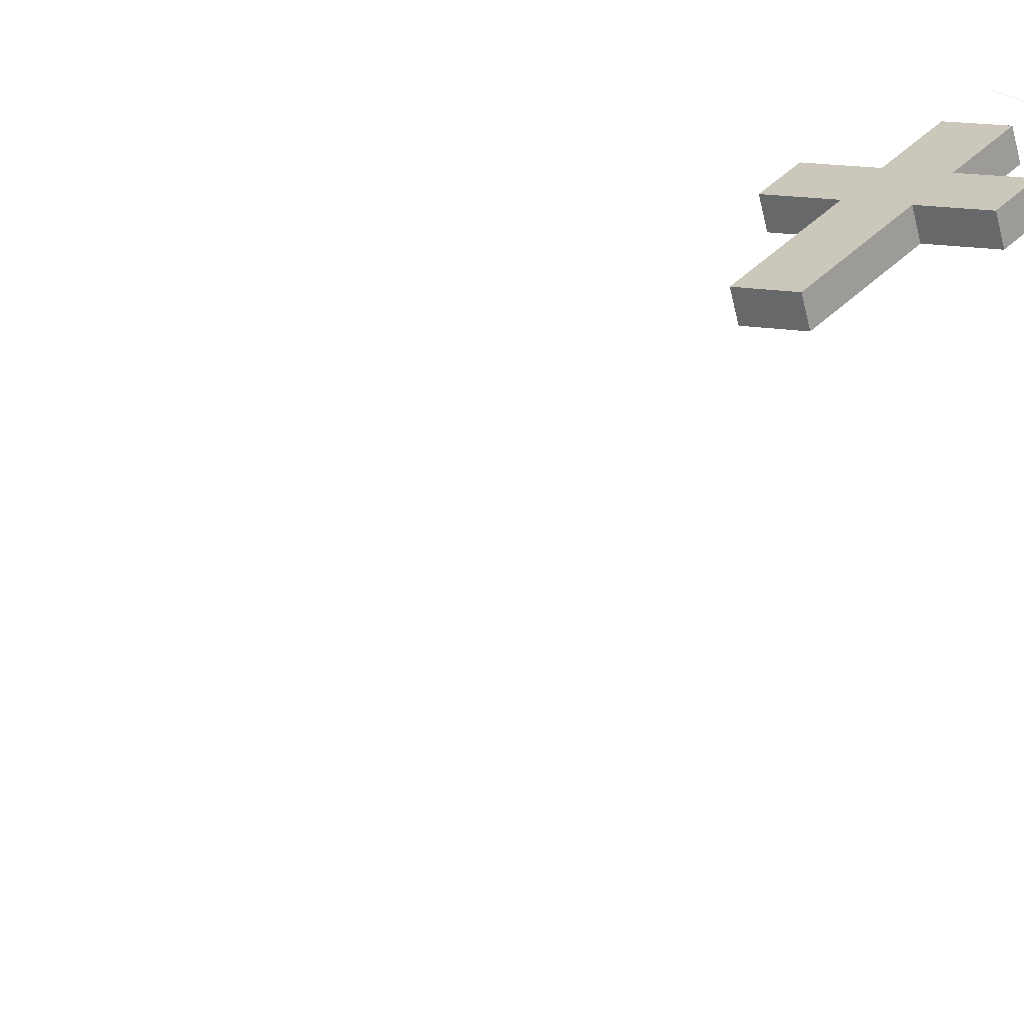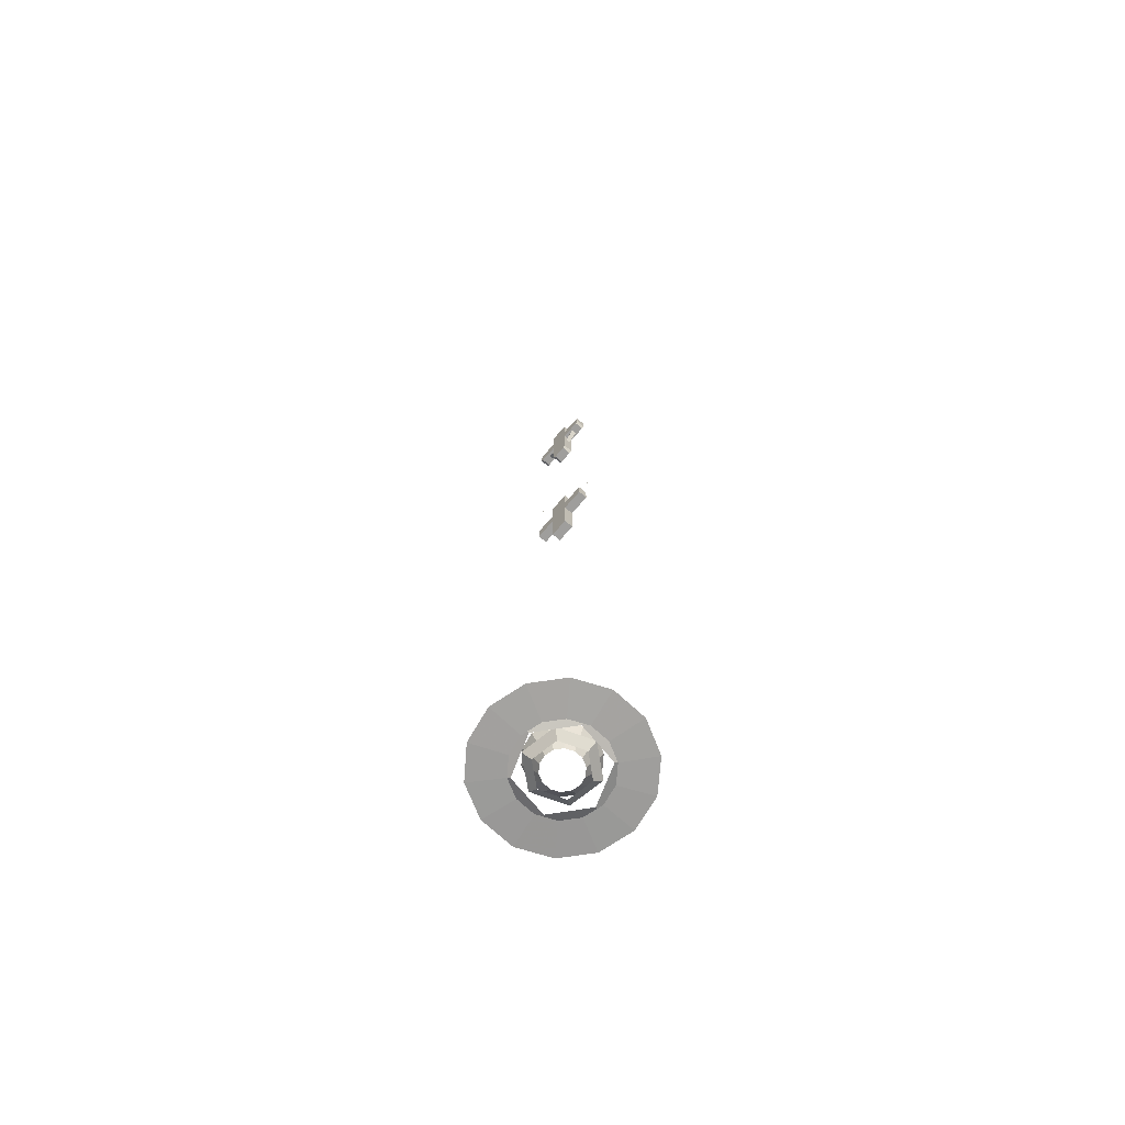
<metadata>
{"format":"obj","ext":"obj","renderer":"f3d","projection":"perspective","resolution":1024,"background":"white","views":[{"elev":32.8,"azim":-145.5,"up":"+Y"},{"elev":-70.9,"azim":34.2,"up":"+Z"}]}
</metadata>
<code>
g Cylinder05
v -33.01 -15.39 0.1802
v -3.175 -36.29 0.1802
v -4.066 -46.47 3.808
v -42.28 -19.71 3.808
v 29.84 -20.89 0.1802
v 38.21 -26.76 3.808
v 29.84 -20.89 0.1802
v 33.01 15.39 0.1802
v 42.28 19.71 3.808
v 38.21 -26.76 3.808
v 3.175 36.29 0.1802
v 4.066 46.47 3.808
v -29.84 20.89 0.1802
v -38.21 26.76 3.808
f 1 2 3
f 3 4 1
f 2 5 6
f 6 3 2
f 7 8 9
f 9 10 7
f 8 11 12
f 12 9 8
f 11 13 14
f 14 12 11
f 13 1 4
f 4 14 13
g Cylinder04
v -13.08 -18.68 0.1802
v 9.636 -20.66 0.1802
v 12.9 -27.66 6.315
v -17.51 -25 6.315
v 22.71 -1.987 0.1802
v 30.41 -2.66 6.315
v 22.71 -1.987 0.1802
v 13.08 18.68 0.1802
v 17.51 25 6.315
v 30.41 -2.66 6.315
v -9.636 20.66 0.1802
v -12.9 27.66 6.315
v -22.71 1.987 0.1802
v -30.41 2.66 6.315
f 15 16 17
f 17 18 15
f 16 19 20
f 20 17 16
f 21 22 23
f 23 24 21
f 22 25 26
f 26 23 22
f 25 27 28
f 28 26 25
f 27 15 18
f 18 28 27
g Cylinder06
v 38.77 2e-06 0.1704
v 34.93 16.82 0.1704
v 62.12 29.92 1.56
v 68.95 1.5e-05 1.56
v 24.17 30.31 0.1704
v 42.99 53.91 1.56
v 8.627 37.8 0.1704
v 15.34 67.22 1.56
v -8.627 37.8 0.1704
v -15.34 67.22 1.56
v -8.627 37.8 0.1704
v -24.17 30.31 0.1704
v -42.99 53.91 1.56
v -15.34 67.22 1.56
v -34.93 16.82 0.1704
v -62.12 29.92 1.56
v -38.77 -3e-06 0.1704
v -68.95 7e-06 1.56
v -34.93 -16.82 0.1704
v -62.12 -29.92 1.56
v -24.17 -30.31 0.1704
v -42.99 -53.91 1.56
v -8.627 -37.8 0.1704
v -15.34 -67.22 1.56
v 8.627 -37.8 0.1704
v 15.34 -67.22 1.56
v 24.17 -30.31 0.1704
v 42.99 -53.91 1.56
v 34.93 -16.82 0.1704
v 62.12 -29.92 1.56
f 29 30 31
f 31 32 29
f 30 33 34
f 34 31 30
f 33 35 36
f 36 34 33
f 35 37 38
f 38 36 35
f 39 40 41
f 41 42 39
f 40 43 44
f 44 41 40
f 43 45 46
f 46 44 43
f 45 47 48
f 48 46 45
f 47 49 50
f 50 48 47
f 49 51 52
f 52 50 49
f 51 53 54
f 54 52 51
f 53 55 56
f 56 54 53
f 55 57 58
f 58 56 55
f 57 29 32
f 32 58 57
g Cylinder10
v 16.67 3e-06 0.1497
v 15.02 7.232 0.1497
v 26.33 12.68 17.89
v 29.22 8e-06 17.89
v 10.39 13.03 0.1497
v 18.22 22.85 17.89
v 3.709 16.25 0.1497
v 6.503 28.49 17.89
v -3.709 16.25 0.1497
v -6.503 28.49 17.89
v -3.709 16.25 0.1497
v -10.39 13.03 0.1497
v -18.22 22.85 17.89
v -6.503 28.49 17.89
v -15.02 7.232 0.1497
v -26.33 12.68 17.89
v -16.67 -3e-06 0.1497
v -29.22 -3e-06 17.89
v -15.02 -7.232 0.1497
v -26.33 -12.68 17.89
v -10.39 -13.03 0.1497
v -18.22 -22.85 17.89
v -3.709 -16.25 0.1497
v -6.503 -28.49 17.89
v 3.709 -16.25 0.1497
v 6.503 -28.49 17.89
v 10.39 -13.03 0.1497
v 18.22 -22.85 17.89
v 15.02 -7.232 0.1497
v 26.33 -12.68 17.89
f 59 60 61
f 61 62 59
f 60 63 64
f 64 61 60
f 63 65 66
f 66 64 63
f 65 67 68
f 68 66 65
f 69 70 71
f 71 72 69
f 70 73 74
f 74 71 70
f 73 75 76
f 76 74 73
f 75 77 78
f 78 76 75
f 77 79 80
f 80 78 77
f 79 81 82
f 82 80 79
f 81 83 84
f 84 82 81
f 83 85 86
f 86 84 83
f 85 87 88
f 88 86 85
f 87 59 62
f 62 88 87
g Box01
v -7.588 -2.567 795
v 5.125 -5.973 795
v 7.473 -6.603 797.4
v 7.473 -6.603 837.2
v -9.937 -1.938 837.2
v -9.937 -1.938 797.4
v 9.773 1.982 837.2
v 9.773 1.982 797.4
v 7.425 2.611 795
v -7.637 6.647 837.2
v -7.637 6.647 797.4
v -5.288 6.017 795
v -7.588 -2.567 795
v -5.288 6.017 795
v 7.425 2.611 795
v 5.125 -5.973 795
v 9.773 1.982 797.4
v 9.773 1.982 837.2
v 7.473 -6.603 837.2
v 7.473 -6.603 797.4
v 5.125 -5.973 876.6
v 7.425 2.611 876.6
v -5.288 6.017 876.6
v -7.588 -2.567 876.6
v -7.637 6.647 874.2
v -7.637 6.647 853.1
v -9.937 -1.938 853.1
v -9.937 -1.938 874.2
v 7.473 -6.603 853.1
v -9.937 -1.938 853.1
v -7.637 6.647 853.1
v 9.773 1.982 853.1
v 30.16 -3.481 850.6
v 27.86 -12.07 850.6
v 27.86 -12.07 839.7
v 30.16 -3.481 839.7
v -7.637 6.647 797.4
v -9.937 -1.938 797.4
v -9.937 -1.938 837.2
v -7.637 6.647 837.2
v -27.86 12.07 839.7
v -30.16 3.481 839.7
v -30.16 3.481 850.6
v -27.86 12.07 850.6
v 7.473 -6.603 874.2
v 5.125 -5.973 876.6
v -7.588 -2.567 876.6
v -9.937 -1.938 874.2
v -7.637 6.647 874.2
v -5.288 6.017 876.6
v 7.425 2.611 876.6
v 9.773 1.982 874.2
v 9.773 1.982 874.2
v 7.473 -6.603 874.2
v 7.473 -6.603 853.1
v 9.773 1.982 853.1
v 7.473 -6.603 837.2
v 25.51 -11.44 837.2
v 27.86 -12.07 839.7
v 7.473 -6.603 853.1
v 27.86 -12.07 850.6
v 25.51 -11.44 853.1
v 7.473 -6.603 837.2
v 9.773 1.982 837.2
v 27.81 -2.852 837.2
v 25.51 -11.44 837.2
v 9.773 1.982 853.1
v 27.81 -2.852 853.1
v 30.16 -3.481 850.6
v 30.16 -3.481 839.7
v 27.81 -2.852 837.2
v 9.773 1.982 853.1
v 7.473 -6.603 853.1
v 25.51 -11.44 853.1
v 27.81 -2.852 853.1
v -7.637 6.647 837.2
v -25.51 11.44 837.2
v -27.86 12.07 839.7
v -7.637 6.647 853.1
v -27.86 12.07 850.6
v -25.51 11.44 853.1
v -7.637 6.647 837.2
v -9.937 -1.938 837.2
v -27.81 2.852 837.2
v -25.51 11.44 837.2
v -9.937 -1.938 853.1
v -27.81 2.852 853.1
v -30.16 3.481 850.6
v -30.16 3.481 839.7
v -27.81 2.852 837.2
v -9.937 -1.938 853.1
v -7.637 6.647 853.1
v -25.51 11.44 853.1
v -27.81 2.852 853.1
v -3.175 -1.374 820.5
v -0.8737 -1.78 819.9
v -20.64 3.549 840.7
v -20.58 3.332 838.9
v -19.87 7 840.6
v -0.1088 1.672 819.8
v -2.12 3.088 820.4
v -19.52 7.794 838.7
v -2.12 3.088 820.4
v -3.175 -1.374 820.5
v -20.58 3.332 838.9
v -19.52 7.794 838.7
v -0.1088 1.672 819.8
v -19.87 7 840.6
v -20.64 3.549 840.7
v -0.8737 -1.78 819.9
v 2.062 -2.778 820.5
v 19.49 -7.403 838.9
v 19.65 -7.245 840.7
v -0.1331 -1.978 819.9
v 20.71 -3.874 840.6
v 20.8 -3.011 838.7
v 3.38 1.615 820.4
v 0.93 1.393 819.8
v 3.38 1.615 820.4
v 20.8 -3.011 838.7
v 19.49 -7.403 838.9
v 2.062 -2.778 820.5
v 0.93 1.393 819.8
v -0.1331 -1.978 819.9
v 19.65 -7.245 840.7
v 20.71 -3.874 840.6
v 2.062 -2.778 870.1
v -0.1331 -1.978 870.7
v 19.65 -7.245 849.9
v 19.49 -7.403 851.8
v 20.71 -3.874 850
v 0.93 1.393 870.8
v 3.38 1.615 870.2
v 20.8 -3.011 851.9
v 3.38 1.615 870.2
v 2.062 -2.778 870.1
v 19.49 -7.403 851.8
v 20.8 -3.011 851.9
v 0.93 1.393 870.8
v 20.71 -3.874 850
v 19.65 -7.245 849.9
v -0.1331 -1.978 870.7
v -3.175 -1.374 870.1
v -20.58 3.332 851.8
v -20.64 3.549 849.9
v -0.8737 -1.78 870.7
v -19.87 7 850
v -19.52 7.794 851.9
v -2.12 3.088 870.2
v -0.1088 1.672 870.8
v -2.12 3.088 870.2
v -19.52 7.794 851.9
v -20.58 3.332 851.8
v -3.175 -1.374 870.1
v -0.1088 1.672 870.8
v -0.8737 -1.78 870.7
v -20.64 3.549 849.9
v -19.87 7 850
v -7.588 -2.567 795
v -9.937 -1.938 797.4
v -7.637 6.647 797.4
v -5.288 6.017 795
v 7.425 2.611 795
v 9.773 1.982 797.4
v 7.473 -6.603 797.4
v 5.125 -5.973 795
v 9.773 1.982 874.2
v 7.425 2.611 876.6
v 5.125 -5.973 876.6
v 7.473 -6.603 874.2
v -5.288 6.017 876.6
v -7.637 6.647 874.2
v -9.937 -1.938 874.2
v -7.588 -2.567 876.6
v 27.86 -12.07 839.7
v 25.51 -11.44 837.2
v 27.81 -2.852 837.2
v 30.16 -3.481 839.7
v 30.16 -3.481 850.6
v 27.81 -2.852 853.1
v 25.51 -11.44 853.1
v 27.86 -12.07 850.6
v -27.86 12.07 839.7
v -25.51 11.44 837.2
v -27.81 2.852 837.2
v -30.16 3.481 839.7
v -30.16 3.481 850.6
v -27.81 2.852 853.1
v -25.51 11.44 853.1
v -27.86 12.07 850.6
f 89 90 91
f 91 92 93
f 89 91 93
f 94 89 93
f 95 96 97
f 98 95 97
f 99 98 97
f 100 99 97
f 101 102 103
f 103 104 101
f 105 106 107
f 107 108 105
f 109 110 111
f 111 112 109
f 113 114 115
f 115 116 113
f 117 118 93
f 93 92 117
f 119 120 95
f 95 98 119
f 121 122 123
f 123 124 121
f 125 126 127
f 127 128 125
f 129 130 131
f 131 132 129
f 117 133 134
f 134 135 136
f 134 136 118
f 117 134 118
f 119 137 138
f 138 139 140
f 138 140 120
f 119 138 120
f 141 142 143
f 143 144 141
f 145 146 147
f 148 145 147
f 147 149 150
f 148 147 150
f 151 152 153
f 153 154 151
f 155 156 157
f 95 155 157
f 157 158 159
f 95 157 159
f 160 161 162
f 162 163 160
f 164 165 166
f 167 164 166
f 166 168 169
f 167 166 169
f 170 171 172
f 172 173 170
f 174 175 176
f 93 174 176
f 176 177 178
f 93 176 178
f 179 180 181
f 181 182 179
f 183 184 185
f 185 186 183
f 187 188 189
f 189 190 187
f 191 192 193
f 193 194 191
f 195 196 197
f 197 198 195
f 199 200 201
f 201 202 199
f 203 204 205
f 205 206 203
f 207 208 209
f 209 210 207
f 211 212 213
f 213 214 211
f 215 216 217
f 217 218 215
f 219 220 221
f 221 222 219
f 223 224 225
f 225 226 223
f 227 228 229
f 229 230 227
f 231 232 233
f 233 234 231
f 235 236 237
f 237 238 235
f 239 240 241
f 241 242 239
f 243 244 245
f 245 246 243
f 247 248 249
f 249 250 247
f 251 252 253
f 253 254 251
f 255 256 257
f 257 258 255
f 259 260 261
f 261 262 259
f 263 264 265
f 265 266 263
f 267 268 269
f 269 270 267
f 271 272 273
f 273 274 271
f 275 276 277
f 277 278 275
g Plane01
v 33.61 -0.000184 633.3
v -33.61 -0.000137 633.3
v 33.61 -0.000155 633.3
v -33.61 -0.000108 633.3
v 33.61 -0.000126 633.3
v -33.61 -7.9e-05 633.3
v 33.61 -9.6e-05 633.3
v -33.61 -5e-05 633.3
v 33.61 -6.7e-05 633.3
v -33.61 -2e-05 633.3
v 33.61 -3.8e-05 633.3
v -33.61 9e-06 633.3
v 33.61 -9e-06 633.2
v -33.61 3.8e-05 633.2
v 33.61 2.1e-05 633.2
v -33.61 6.7e-05 633.2
v 33.61 5e-05 633.2
v -33.61 9.7e-05 633.2
v 33.61 7.9e-05 633.2
v -33.61 0.000126 633.2
v 33.61 0.000108 633.2
v -33.61 0.000155 633.2
f 279 280 281
f 282 281 280
f 281 282 283
f 284 283 282
f 283 284 285
f 286 285 284
f 285 286 287
f 288 287 286
f 287 288 289
f 290 289 288
f 289 290 291
f 292 291 290
f 291 292 293
f 294 293 292
f 293 294 295
f 296 295 294
f 295 296 297
f 298 297 296
f 297 298 299
f 300 299 298
g Plane03
v -0.001511 -33.61 633.3
v -0.001453 33.61 633.3
v -0.001484 -33.61 633.3
v -0.001426 33.61 633.3
v -0.001456 -33.61 633.3
v -0.001399 33.61 633.3
v -0.001429 -33.61 633.3
v -0.001371 33.61 633.3
v -0.001402 -33.61 633.3
v -0.001344 33.61 633.3
v -0.001375 -33.61 633.3
v -0.001317 33.61 633.3
v -0.001348 -33.61 633.2
v -0.00129 33.61 633.2
v -0.00132 -33.61 633.2
v -0.001263 33.61 633.2
v -0.001293 -33.61 633.2
v -0.001235 33.61 633.2
v -0.001266 -33.61 633.2
v -0.001208 33.61 633.2
v -0.001239 -33.61 633.2
v -0.001181 33.61 633.2
f 301 302 303
f 304 303 302
f 303 304 305
f 306 305 304
f 305 306 307
f 308 307 306
f 307 308 309
f 310 309 308
f 309 310 311
f 312 311 310
f 311 312 313
f 314 313 312
f 313 314 315
f 316 315 314
f 315 316 317
f 318 317 316
f 317 318 319
f 320 319 318
f 319 320 321
f 322 321 320
g Box02
v 7.473 -6.603 531.5
v 7.473 -6.603 573.7
v -9.937 -1.938 573.7
v -9.937 -1.938 531.5
v -7.637 6.647 573.7
v 9.773 1.982 573.7
v 9.773 1.981 531.5
v -7.637 6.647 531.5
v -9.937 -1.938 531.5
v -7.637 6.647 531.5
v 9.773 1.981 531.5
v 7.473 -6.603 531.5
v 9.773 1.981 531.5
v 9.773 1.982 573.7
v 7.473 -6.603 573.7
v 7.473 -6.603 531.5
v 7.473 -6.603 613.1
v 9.773 1.982 613.1
v -7.637 6.647 613.1
v -9.937 -1.938 613.1
v -7.637 6.647 613.1
v -7.637 6.647 589.6
v -9.937 -1.938 589.6
v -9.937 -1.938 613.1
v 7.473 -6.603 589.6
v -9.937 -1.938 589.6
v -7.637 6.647 589.6
v 9.773 1.982 589.6
v 30.16 -3.481 589.6
v 27.86 -12.07 589.6
v 27.86 -12.07 573.7
v 30.16 -3.481 573.7
v -7.637 6.647 531.5
v -9.937 -1.938 531.5
v -9.937 -1.938 573.7
v -7.637 6.647 573.7
v -27.86 12.07 573.7
v -30.16 3.481 573.7
v -30.16 3.481 589.6
v -27.86 12.07 589.6
v 7.473 -6.603 613.1
v -9.937 -1.938 613.1
v -7.637 6.647 613.1
v 9.773 1.982 613.1
v 9.773 1.982 613.1
v 7.473 -6.603 613.1
v 7.473 -6.603 589.6
v 9.773 1.982 589.6
v 7.473 -6.603 589.6
v 7.473 -6.603 573.7
v 27.86 -12.07 573.7
v 27.86 -12.07 589.6
v 7.473 -6.603 573.7
v 9.773 1.982 573.7
v 30.16 -3.481 573.7
v 27.86 -12.07 573.7
v 9.773 1.982 589.6
v 30.16 -3.481 589.6
v 30.16 -3.481 573.7
v 9.773 1.982 589.6
v 7.473 -6.603 589.6
v 27.86 -12.07 589.6
v 30.16 -3.481 589.6
v -7.637 6.647 589.6
v -7.637 6.647 573.7
v -27.86 12.07 573.7
v -27.86 12.07 589.6
v -7.637 6.647 573.7
v -9.937 -1.938 573.7
v -30.16 3.481 573.7
v -27.86 12.07 573.7
v -9.937 -1.938 589.6
v -30.16 3.481 589.6
v -30.16 3.481 573.7
v -9.937 -1.938 589.6
v -7.637 6.647 589.6
v -27.86 12.07 589.6
v -30.16 3.481 589.6
f 323 324 325
f 325 326 323
f 327 328 329
f 329 330 327
f 331 332 333
f 333 334 331
f 335 336 337
f 337 338 335
f 339 340 341
f 341 342 339
f 343 344 345
f 345 346 343
f 347 348 325
f 325 324 347
f 349 350 328
f 328 327 349
f 351 352 353
f 353 354 351
f 355 356 357
f 357 358 355
f 359 360 361
f 361 362 359
f 363 364 348
f 348 347 363
f 365 366 350
f 350 349 365
f 367 368 369
f 369 370 367
f 371 372 373
f 373 374 371
f 375 376 377
f 377 378 375
f 328 379 380
f 380 381 328
f 382 383 384
f 384 385 382
f 386 387 388
f 388 389 386
f 390 391 392
f 392 393 390
f 325 394 395
f 395 396 325
f 397 398 399
f 399 400 397

</code>
